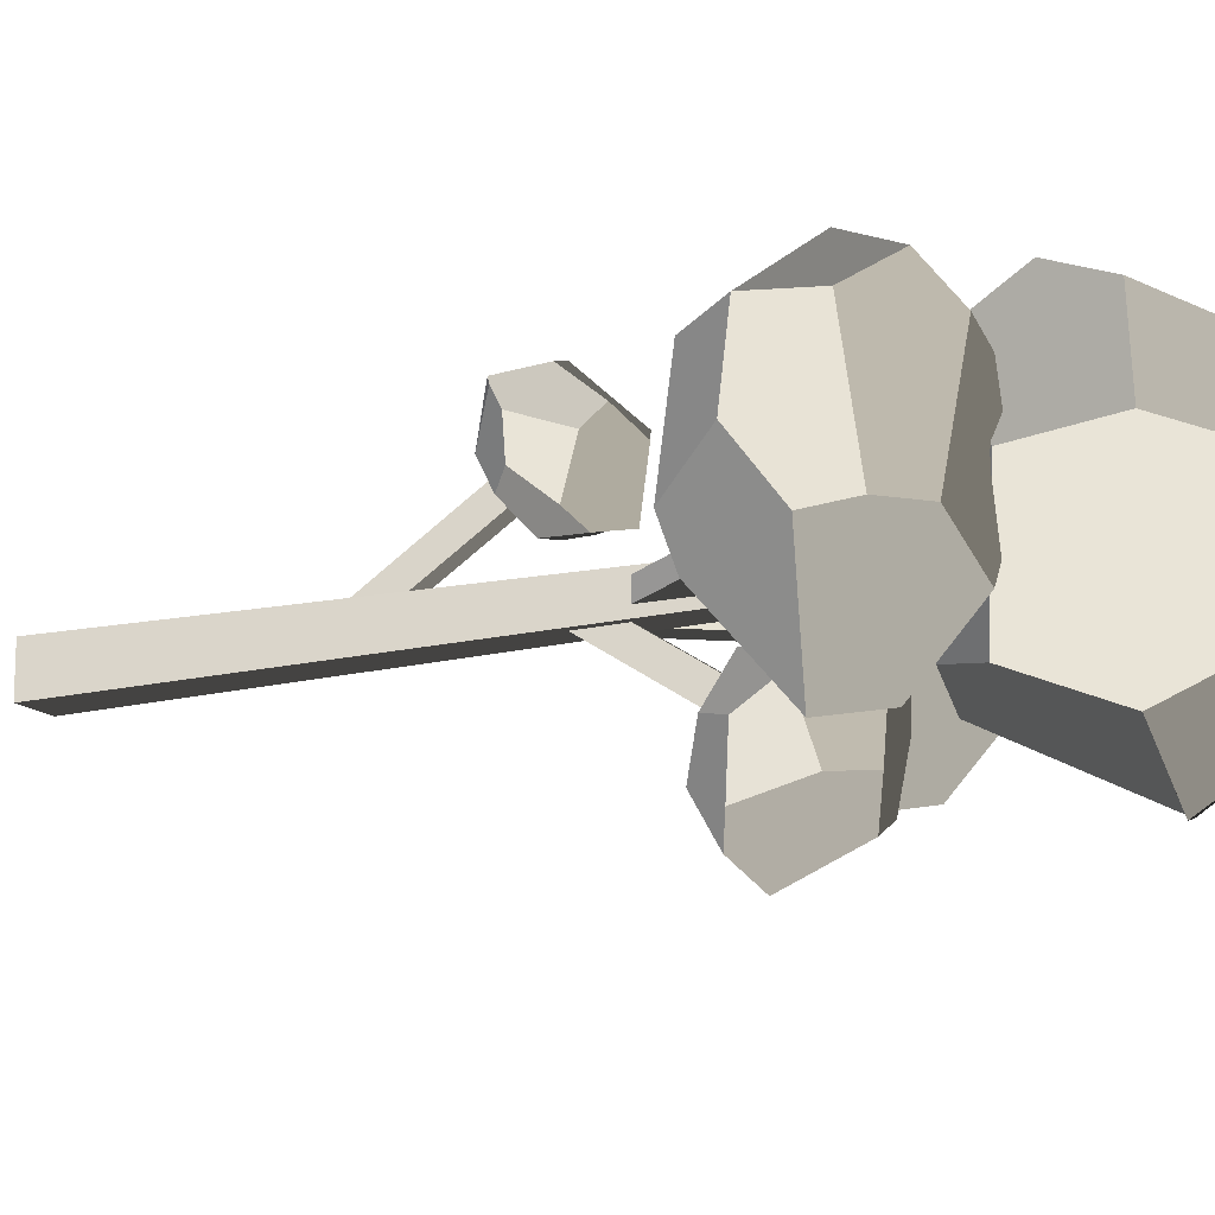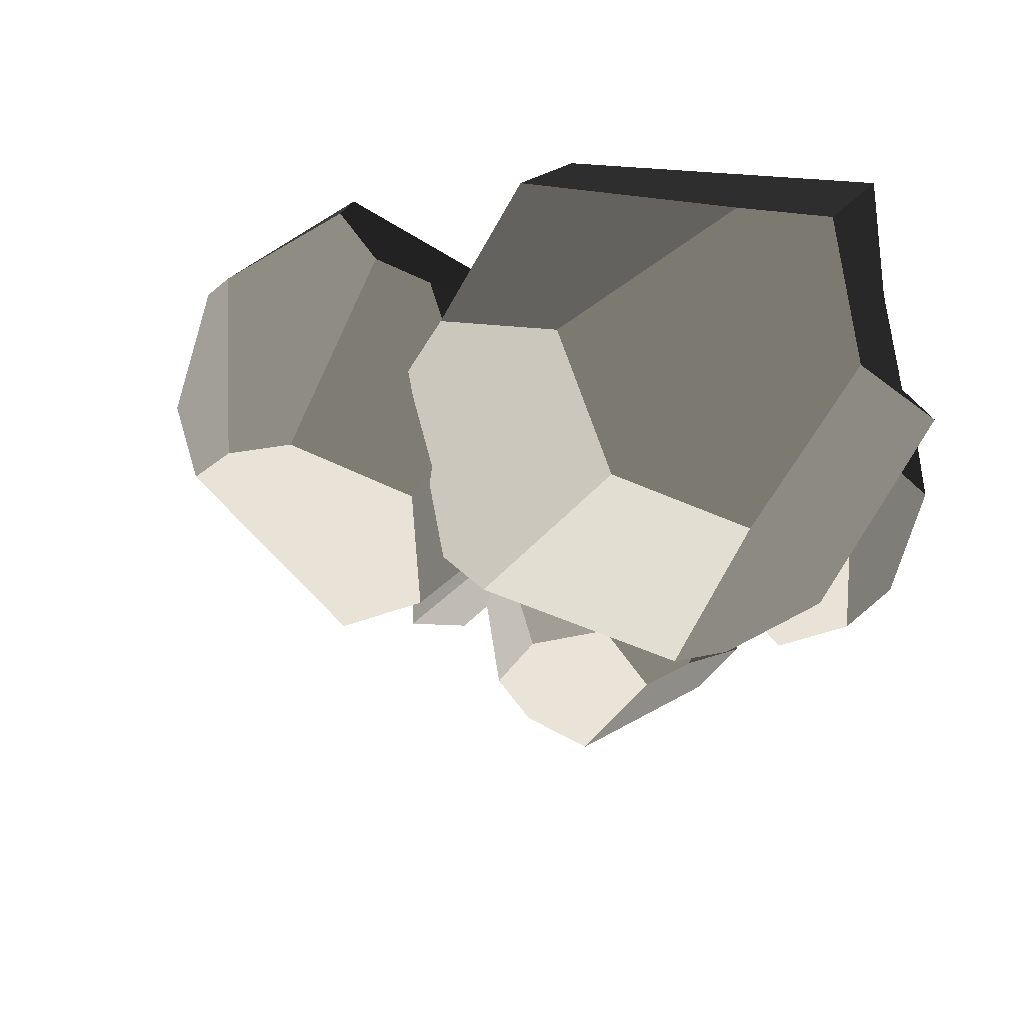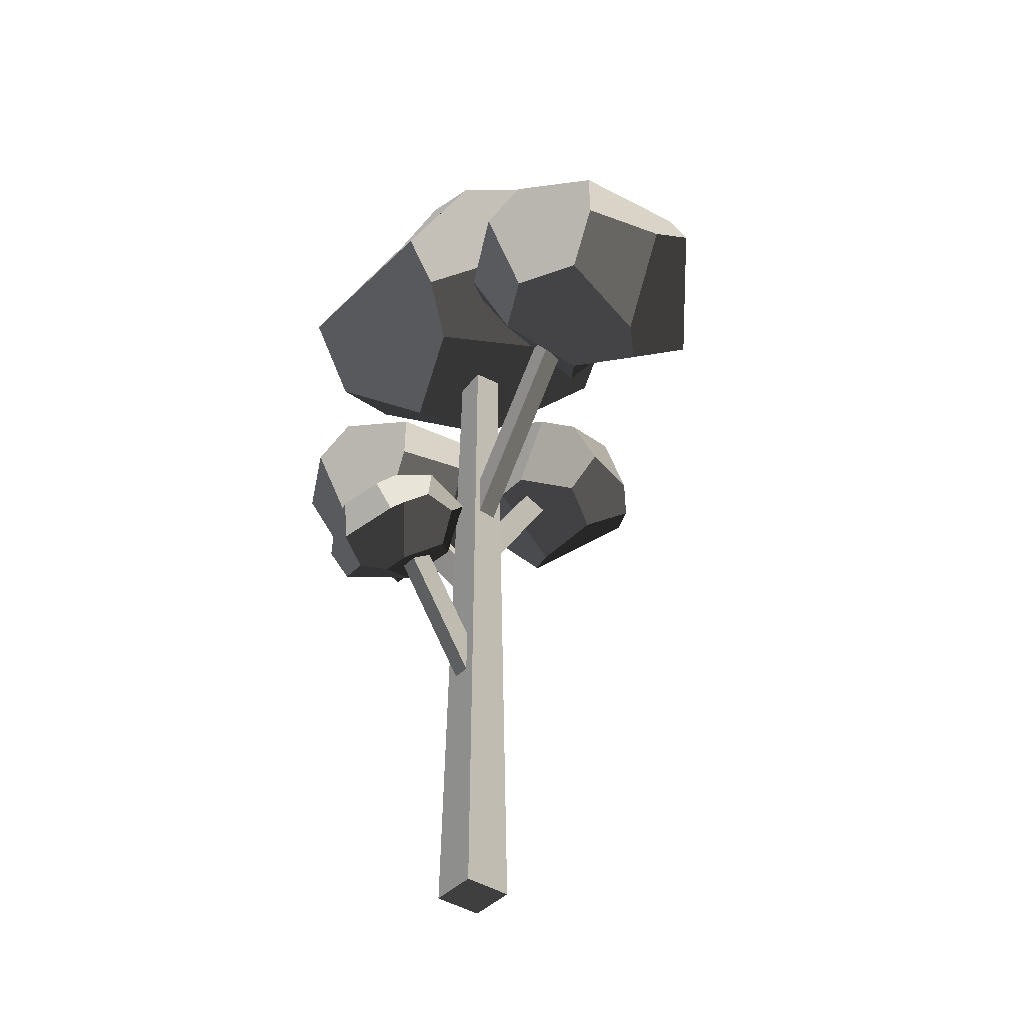
<metadata>
{"format":"obj","ext":"obj","renderer":"f3d","projection":"perspective","resolution":1024,"background":"white","views":[{"elev":-14.6,"azim":-63.0,"up":"+Y"},{"elev":-11.5,"azim":-13.1,"up":"+Y"},{"elev":-40.7,"azim":-128.4,"up":"+Z"}]}
</metadata>
<code>
v 1.249 -2.512 -1.128
v 1.609 -1.249 -0.5158
v 0.6885 -0.531 -0.3047
v 0.6872 -2.303 -1.305
v 0.2601 -0.7924 -0.6767
v -0.1167 -3.67 -0.3044
v 1.532 -2.786 -0.8117
v 1.249 -2.512 -1.128
v 0.6872 -2.303 -1.305
v -0.5069 -2.449 -1.127
v -0.7917 -3.291 -0.5468
v -0.2863 -0.8592 -0.5957
v 0.2601 -0.7924 -0.6767
v 0.6885 -0.531 -0.3047
v -0.9349 -0.9036 0.598
v 0.6118 -0.4157 0.4766
v -0.6705 -0.6942 0.6228
v -0.5069 -2.449 -1.127
v 0.6872 -2.303 -1.305
v 0.2601 -0.7924 -0.6767
v -0.2863 -0.8592 -0.5957
v -0.8985 -1.71 -0.7851
v 1.824 -1.444 0.1261
v 1.885 -2.362 -0.2174
v 0.9488 -2.722 0.7838
v 1.396 -1.638 0.8067
v 0.65 -1.171 1.119
v -0.2567 -1.368 1.222
v -0.6705 -0.6942 0.6228
v 0.6118 -0.4157 0.4766
v 1.885 -2.362 -0.2174
v 1.532 -2.786 -0.8117
v -0.1167 -3.67 -0.3044
v 0.399 -3.014 0.7843
v 0.9488 -2.722 0.7838
v -1.322 -1.441 0.4783
v -1.427 -1.909 -0.1697
v -0.8985 -1.71 -0.7851
v -0.2863 -0.8592 -0.5957
v -0.9349 -0.9036 0.598
v -0.1167 -3.67 -0.3044
v -0.7917 -3.291 -0.5468
v -1.235 -2.865 -0.3073
v -1.051 -2.546 0.7519
v -1.051 -2.546 0.7519
v 0.399 -3.014 0.7843
v -0.1167 -3.67 -0.3044
v -0.2276 -2.41 1.123
v -1.427 -1.909 -0.1697
v -1.322 -1.441 0.4783
v -1.051 -2.546 0.7519
v -1.235 -2.865 -0.3073
v 0.65 -1.171 1.119
v 1.396 -1.638 0.8067
v 0.9488 -2.722 0.7838
v 0.399 -3.014 0.7843
v -0.2567 -1.368 1.222
v -0.2276 -2.41 1.123
v 1.249 -2.512 -1.128
v 1.532 -2.786 -0.8117
v 1.885 -2.362 -0.2174
v 1.609 -1.249 -0.5158
v 1.824 -1.444 0.1261
v -1.235 -2.865 -0.3073
v -0.7917 -3.291 -0.5468
v -0.5069 -2.449 -1.127
v -1.427 -1.909 -0.1697
v -0.8985 -1.71 -0.7851
v -0.2567 -1.368 1.222
v -0.2276 -2.41 1.123
v -1.051 -2.546 0.7519
v -1.051 -2.546 0.7519
v -0.6705 -0.6942 0.6228
v -0.2567 -1.368 1.222
v -0.9349 -0.9036 0.598
v -1.322 -1.441 0.4783
v 0.6885 -0.531 -0.3047
v 1.609 -1.249 -0.5158
v 1.824 -1.444 0.1261
v 0.6118 -0.4157 0.4766
v 1.396 -1.638 0.8067
v 0.65 -1.171 1.119
v 0.867 1.033 -3.41
v 1.29 1.175 -3.184
v 1.29 2.211 -3.706
v 0.4533 2.457 -4.082
v 0.2295 2.01 -4.094
v 1.29 1.175 -3.184
v 0.867 1.033 -3.41
v -0.06391 0.8019 -3.248
v -0.2885 0.7104 -2.434
v 1.48 1.31 -2.854
v 0.2295 0.8422 -2.066
v 0.2295 2.01 -4.094
v 0.4533 2.457 -4.082
v 0.2295 2.973 -3.788
v -0.1965 1.904 -4.02
v -0.7463 2.642 -3.556
v -0.9179 2.471 -3.436
v -0.06391 0.8019 -3.248
v 0.867 1.033 -3.41
v 0.2295 2.01 -4.094
v -0.1965 1.904 -4.02
v -0.5225 1.26 -3.569
v 1.355 2.567 -3.274
v 1.583 1.951 -2.842
v 0.7174 2.189 -2.15
v 0.9195 2.8 -2.833
v 0.2295 3.034 -2.997
v -0.4605 2.8 -2.833
v -0.7463 2.642 -3.556
v 0.2295 2.973 -3.788
v 0.7174 2.189 -2.15
v 1.583 1.951 -2.842
v 1.48 1.31 -2.854
v 0.2295 0.8422 -2.066
v 0.3325 1.93 -1.969
v -0.5225 1.26 -3.569
v -0.1965 1.904 -4.02
v -0.9179 2.471 -3.436
v -1.021 1.427 -3.157
v -1.124 2.063 -3.151
v -0.2885 2.27 -2.207
v 0.3325 1.93 -1.969
v 0.2295 0.8422 -2.066
v -0.2885 0.7104 -2.434
v -0.8306 1.791 -2.305
v -0.2885 0.7104 -2.434
v -0.7276 0.9508 -2.602
v -0.8306 1.791 -2.305
v -1.021 1.427 -3.157
v -1.124 2.063 -3.151
v -0.8306 1.791 -2.305
v -0.7276 0.9508 -2.602
v 0.2295 3.034 -2.997
v 0.9195 2.8 -2.833
v 0.7174 2.189 -2.15
v 0.3325 1.93 -1.969
v -0.2885 2.27 -2.207
v -0.4605 2.8 -2.833
v 1.29 2.211 -3.706
v 1.29 1.175 -3.184
v 1.48 1.31 -2.854
v 1.583 1.951 -2.842
v 1.355 2.567 -3.274
v -0.06391 0.8019 -3.248
v -0.5225 1.26 -3.569
v -1.021 1.427 -3.157
v -0.2885 0.7104 -2.434
v -0.7276 0.9508 -2.602
v -0.9179 2.471 -3.436
v -0.7463 2.642 -3.556
v -0.4605 2.8 -2.833
v -1.124 2.063 -3.151
v -0.4605 2.8 -2.833
v -0.8306 1.791 -2.305
v -1.124 2.063 -3.151
v -0.2885 2.27 -2.207
v 0.2295 2.973 -3.788
v 0.4533 2.457 -4.082
v 1.29 2.211 -3.706
v 0.2295 3.034 -2.997
v 1.355 2.567 -3.274
v 0.9195 2.8 -2.833
v 2.13 1.909 1.076
v 2.435 1.299 1.529
v 1.568 -0.7286 1.529
v 0.9932 1.2 0.7918
v 0.9932 -0.7509 1.076
v 3.139 -2.13 0.4838
v 2.435 -2.305 -0.157
v 0.7343 -0.885 0.4838
v 0.9932 -0.7509 1.076
v 2.834 -1.209 1.529
v 1.568 -0.7286 1.529
v 2.13 1.909 1.076
v 2.435 2.342 0.1634
v 3.762 1.654 0.1634
v 3.014 1.079 1.529
v 3.995 1.299 0.1634
v 2.435 1.299 1.529
v 3.014 1.079 1.529
v 3.458 -0.2587 1.529
v 2.834 -1.209 1.529
v 2.435 1.299 1.529
v 1.568 -0.7286 1.529
v 0.9044 1.274 -0.157
v 0.5941 -0.004443 -0.157
v 1.771 -0.348 -1.354
v 1.496 1.169 -0.9978
v 2.435 1.654 -0.9978
v 3.373 1.169 -0.9978
v 3.762 1.654 0.1634
v 2.435 2.342 0.1634
v 0.7343 -0.885 0.4838
v 2.435 -2.305 -0.157
v 2.295 -0.885 -1.354
v 0.5941 -0.004443 -0.157
v 1.771 -0.348 -1.354
v 4.276 0.4532 0.1634
v 4.136 -0.4273 0.7918
v 3.458 -0.2587 1.529
v 3.014 1.079 1.529
v 3.995 1.299 0.1634
v 3.736 -1.631 0.4838
v 3.877 -0.7509 -0.749
v 3.139 -0.1796 -1.354
v 3.139 -2.13 0.4838
v 2.295 -0.885 -1.354
v 2.435 -2.305 -0.157
v 4.136 -0.4273 0.7918
v 4.276 0.4532 0.1634
v 3.877 -0.7509 -0.749
v 3.736 -1.631 0.4838
v 3.139 -0.1796 -1.354
v 3.373 1.169 -0.9978
v 2.435 1.654 -0.9978
v 2.295 -0.885 -1.354
v 1.496 1.169 -0.9978
v 1.771 -0.348 -1.354
v 0.9932 -0.7509 1.076
v 0.7343 -0.885 0.4838
v 0.5941 -0.004443 -0.157
v 0.9932 1.2 0.7918
v 0.5941 -0.004443 -0.157
v 0.9044 1.274 -0.157
v 0.9932 1.2 0.7918
v 3.458 -0.2587 1.529
v 4.136 -0.4273 0.7918
v 3.736 -1.631 0.4838
v 3.139 -2.13 0.4838
v 2.834 -1.209 1.529
v 3.139 -0.1796 -1.354
v 3.877 -0.7509 -0.749
v 4.276 0.4532 0.1634
v 3.373 1.169 -0.9978
v 3.995 1.299 0.1634
v 3.762 1.654 0.1634
v 0.9044 1.274 -0.157
v 1.496 1.169 -0.9978
v 2.435 1.654 -0.9978
v 2.435 2.342 0.1634
v 0.9932 1.2 0.7918
v 2.13 1.909 1.076
v -3.912 2.096 3.048
v -3.575 1.421 3.549
v -4.534 -0.8225 3.549
v -5.17 1.311 2.734
v -5.17 -0.8473 3.048
v -2.796 -2.373 2.393
v -3.575 -2.567 1.684
v -5.457 -0.9956 2.393
v -5.17 -0.8473 3.048
v -3.134 -1.354 3.549
v -4.534 -0.8225 3.549
v -3.912 2.096 3.048
v -3.575 2.575 2.038
v -2.107 1.814 2.038
v -1.848 1.421 2.038
v -2.934 1.178 3.549
v -3.575 1.421 3.549
v -2.934 1.178 3.549
v -2.444 -0.3027 3.549
v -3.134 -1.354 3.549
v -3.575 1.421 3.549
v -4.534 -0.8225 3.549
v -5.269 1.393 1.684
v -5.612 -0.02132 1.684
v -4.309 -0.4015 0.3597
v -4.613 1.277 0.7536
v -3.575 1.814 0.7536
v -2.537 1.277 0.7536
v -2.107 1.814 2.038
v -3.575 2.575 2.038
v -5.457 -0.9956 2.393
v -3.575 -2.567 1.684
v -3.73 -0.9956 0.3597
v -5.612 -0.02132 1.684
v -4.309 -0.4015 0.3597
v -1.538 0.4851 2.038
v -1.693 -0.4892 2.734
v -2.444 -0.3027 3.549
v -2.934 1.178 3.549
v -1.848 1.421 2.038
v -2.135 -1.822 2.393
v -1.98 -0.8473 1.029
v -2.796 -0.2151 0.3597
v -2.796 -2.373 2.393
v -3.73 -0.9956 0.3597
v -3.575 -2.567 1.684
v -1.693 -0.4892 2.734
v -1.538 0.4851 2.038
v -1.98 -0.8473 1.029
v -2.135 -1.822 2.393
v -2.796 -0.2151 0.3597
v -2.537 1.277 0.7536
v -3.575 1.814 0.7536
v -3.73 -0.9956 0.3597
v -4.613 1.277 0.7536
v -4.309 -0.4015 0.3597
v -5.17 -0.8473 3.048
v -5.457 -0.9956 2.393
v -5.612 -0.02132 1.684
v -5.17 1.311 2.734
v -5.612 -0.02132 1.684
v -5.269 1.393 1.684
v -5.17 1.311 2.734
v -2.444 -0.3027 3.549
v -1.693 -0.4892 2.734
v -2.135 -1.822 2.393
v -2.796 -2.373 2.393
v -3.134 -1.354 3.549
v -2.796 -0.2151 0.3597
v -1.98 -0.8473 1.029
v -1.538 0.4851 2.038
v -2.537 1.277 0.7536
v -1.848 1.421 2.038
v -2.107 1.814 2.038
v -5.269 1.393 1.684
v -4.613 1.277 0.7536
v -3.575 1.814 0.7536
v -3.575 2.575 2.038
v -5.17 1.311 2.734
v -3.912 2.096 3.048
v -1.841 -1.726 2.4
v -0.6898 1.506 1.789
v -1.206 2.247 2.514
v -3.194 0.1012 3.586
v -2.716 -1.993 3.315
v 1.268 0.6705 1.565
v 2.866 1.587 2.865
v 2.413 2.678 3.837
v -1.205 2.798 3.399
v -0.6898 1.506 1.789
v -1.206 2.247 2.514
v 0.3037 -3.153 4.427
v -0.9456 -2.109 2.298
v -1.841 -1.726 2.4
v -2.716 -1.993 3.315
v -2.586 -2.632 4.85
v -2.586 -2.632 4.85
v -0.3396 -3.3 4.555
v 0.3037 -3.153 4.427
v 0.9772 -1.081 1.839
v 1.268 0.6705 1.565
v -0.6898 1.506 1.789
v -0.9456 -2.109 2.298
v -1.841 -1.726 2.4
v -3.125 0.3028 5.081
v -2.129 2.084 4.683
v -0.1036 1.428 6.358
v -2.116 -0.05549 6.315
v -1.555 -1.625 6.422
v 0.03357 -2.098 6.213
v -0.3396 -3.3 4.555
v -2.586 -2.632 4.85
v -2.129 2.084 4.683
v -1.205 2.798 3.399
v 2.413 2.678 3.837
v 1.064 1.465 6.156
v -0.1036 1.428 6.358
v 2.125 -1.482 2.887
v 0.9772 -1.081 1.839
v -0.9456 -2.109 2.298
v 0.3037 -3.153 4.427
v 1.519 -2.503 4.137
v 3.022 0.3735 2.994
v 2.575 -0.528 5.178
v 1.285 -0.2504 6.339
v 1.064 1.465 6.156
v 2.866 1.587 2.865
v 2.413 2.678 3.837
v 2.125 -1.482 2.887
v 1.519 -2.503 4.137
v 2.575 -0.528 5.178
v 3.022 0.3735 2.994
v 1.064 1.465 6.156
v 1.285 -0.2504 6.339
v 0.03357 -2.098 6.213
v -0.1036 1.428 6.358
v -1.555 -1.625 6.422
v -2.116 -0.05549 6.315
v -3.125 0.3028 5.081
v -3.194 0.1012 3.586
v -1.206 2.247 2.514
v -2.129 2.084 4.683
v -1.205 2.798 3.399
v 2.125 -1.482 2.887
v 3.022 0.3735 2.994
v 2.866 1.587 2.865
v 1.268 0.6705 1.565
v 0.9772 -1.081 1.839
v 1.285 -0.2504 6.339
v 2.575 -0.528 5.178
v 1.519 -2.503 4.137
v 0.3037 -3.153 4.427
v 0.03357 -2.098 6.213
v -0.3396 -3.3 4.555
v -1.555 -1.625 6.422
v -2.586 -2.632 4.85
v -2.716 -1.993 3.315
v -3.194 0.1012 3.586
v -2.116 -0.05549 6.315
v -3.125 0.3028 5.081
v -0.09747 -0.1944 -3.096
v 0.2175 -0.1944 -3.096
v 0.2175 -2.031 -0.2309
v -0.09747 -2.031 -0.2309
v -0.09747 -0.1944 -2.263
v -0.09747 -0.1944 -3.096
v -0.09747 -2.031 -0.2309
v -0.09747 -1.497 -0.2309
v -0.09747 -1.497 -0.2309
v 0.2175 -1.497 -0.2309
v 0.2175 -0.1944 -2.263
v -0.09747 -0.1944 -2.263
v 0.2175 -1.497 -0.2309
v 0.2175 -2.031 -0.2309
v 0.2175 -0.1944 -3.096
v 0.2175 -0.1944 -2.263
v -0.09747 0.1518 -6.118
v 0.2175 0.1518 -6.118
v 0.2175 1.989 -3.253
v -0.09747 1.989 -3.253
v -0.09747 0.1518 -5.285
v -0.09747 0.1518 -6.118
v -0.09747 1.989 -3.253
v -0.09746 1.455 -3.253
v -0.09746 1.455 -3.253
v 0.2175 1.455 -3.253
v 0.2175 0.1518 -5.285
v -0.09747 0.1518 -5.285
v 0.2175 1.455 -3.253
v 0.2175 1.989 -3.253
v 0.2175 0.1518 -6.118
v 0.2175 0.1518 -5.285
v 0.5069 -0.468 -10.46
v -0.3436 -0.468 -10.46
v -0.1735 -0.2979 2.724
v 0.3368 -0.2979 2.724
v -0.3436 0.3825 -10.46
v -0.3436 -0.468 -10.46
v 0.5069 -0.468 -10.46
v 0.5069 0.3825 -10.46
v 0.3368 0.2124 2.724
v 0.3368 -0.2979 2.724
v -0.1735 -0.2979 2.724
v -0.1735 0.2124 2.724
v 0.5069 0.3825 -10.46
v 0.5069 -0.468 -10.46
v 0.3368 -0.2979 2.724
v 0.3368 0.2124 2.724
v 0.2521 -0.1881 -3.841
v 2.58 -0.1881 -0.6738
v 2.58 0.02879 -0.6738
v 0.2521 0.1619 -3.841
v 2.58 0.1619 -0.6738
v -0.2218 -0.1881 -1.868
v -0.2218 -0.1881 -1.961
v -2.644 -0.1881 1.26
v -0.2218 -0.1881 -1.129
v -2.019 -0.1881 1.261
v 0.2521 0.1619 -2.997
v 0.2521 0.1619 -3.841
v 2.58 0.1619 -0.6738
v 1.959 0.1619 -0.6738
v -0.2218 -0.1881 -1.961
v -0.2218 0.1619 -1.961
v -2.643 0.1619 1.259
v -2.644 -0.1881 1.26
v -0.3436 0.3825 -10.46
v 0.5069 0.3825 -10.46
v 0.3368 0.2124 2.724
v -0.1735 0.2124 2.724
v -0.3436 0.3825 -10.46
v -0.1735 0.2124 2.724
v -0.1735 -0.2979 2.724
v -0.3436 -0.468 -10.46
v -2.019 -0.1881 1.261
v -2.018 0.1619 1.259
v -0.2218 0.1619 -1.129
v -0.2218 -0.1881 -1.129
v 2.58 -0.1881 -0.6738
v 0.2521 -0.1881 -3.841
v 0.2521 -0.1881 -3.72
v 0.2521 -0.1881 -2.997
v 1.959 -0.1881 -0.6738
v 1.959 0.1619 -0.6738
v 1.959 -0.1881 -0.6738
v 0.2521 -0.1881 -2.997
v 0.2521 0.1619 -2.997
v -2.018 0.1619 1.259
v -2.643 0.1619 1.259
v -0.2218 0.1619 -1.961
v -0.2218 0.1619 -1.129
g autumn_tree_(10)_783_47
f 1 3 2
f 3 1 4
f 3 4 5
f 6 8 7
f 8 6 9
f 9 6 10
f 10 6 11
f 12 14 13
f 14 12 15
f 14 15 16
f 16 15 17
f 18 20 19
f 20 18 21
f 21 18 22
f 23 25 24
f 23 26 25
f 27 29 28
f 27 30 29
f 31 33 32
f 33 31 34
f 34 31 35
f 36 38 37
f 38 36 39
f 39 36 40
f 41 43 42
f 43 41 44
f 45 47 46
f 45 46 48
f 49 51 50
f 49 52 51
f 53 55 54
f 55 53 56
f 56 53 57
f 56 57 58
f 59 61 60
f 61 59 62
f 61 62 63
f 64 66 65
f 66 64 67
f 66 67 68
f 69 71 70
f 72 74 73
f 72 73 75
f 72 75 76
f 77 79 78
f 79 77 80
f 79 80 81
f 81 80 82
f 83 85 84
f 85 83 86
f 86 83 87
f 88 90 89
f 90 88 91
f 91 88 92
f 91 92 93
f 94 96 95
f 96 94 97
f 96 97 98
f 98 97 99
f 100 102 101
f 102 100 103
f 103 100 104
f 105 107 106
f 105 108 107
f 109 111 110
f 109 112 111
f 113 115 114
f 115 113 116
f 116 113 117
f 118 120 119
f 120 118 121
f 120 121 122
f 123 125 124
f 125 123 126
f 126 123 127
f 128 130 129
f 131 133 132
f 131 134 133
f 135 137 136
f 137 135 138
f 138 135 139
f 139 135 140
f 141 143 142
f 143 141 144
f 144 141 145
f 146 148 147
f 148 146 149
f 148 149 150
f 151 153 152
f 153 151 154
f 155 157 156
f 155 156 158
f 159 161 160
f 161 159 162
f 161 162 163
f 163 162 164
f 165 167 166
f 167 165 168
f 167 168 169
f 170 172 171
f 172 170 173
f 173 170 174
f 173 174 175
f 176 178 177
f 179 178 176
f 178 179 180
f 179 176 181
f 182 184 183
f 184 182 185
f 184 185 186
f 187 189 188
f 187 190 189
f 191 193 192
f 191 194 193
f 195 197 196
f 197 195 198
f 197 198 199
f 200 202 201
f 202 200 203
f 203 200 204
f 205 207 206
f 207 205 208
f 207 208 209
f 209 208 210
f 211 213 212
f 211 214 213
f 215 217 216
f 217 215 218
f 217 218 219
f 219 218 220
f 221 223 222
f 223 221 224
f 225 227 226
f 228 230 229
f 230 228 231
f 231 228 232
f 233 235 234
f 235 233 236
f 235 236 237
f 237 236 238
f 239 241 240
f 241 239 242
f 242 239 243
f 242 243 244
f 245 247 246
f 247 245 248
f 247 248 249
f 250 252 251
f 252 250 253
f 253 250 254
f 253 254 255
f 256 258 257
f 258 256 259
f 259 256 260
f 260 256 261
f 262 264 263
f 264 262 265
f 264 265 266
f 267 269 268
f 267 270 269
f 271 273 272
f 271 274 273
f 275 277 276
f 277 275 278
f 277 278 279
f 280 282 281
f 282 280 283
f 283 280 284
f 285 287 286
f 287 285 288
f 287 288 289
f 289 288 290
f 291 293 292
f 291 294 293
f 295 297 296
f 297 295 298
f 297 298 299
f 299 298 300
f 301 303 302
f 303 301 304
f 305 307 306
f 308 310 309
f 310 308 311
f 311 308 312
f 313 315 314
f 315 313 316
f 315 316 317
f 317 316 318
f 319 321 320
f 321 319 322
f 322 319 323
f 322 323 324
f 325 327 326
f 327 325 328
f 328 325 329
f 330 332 331
f 332 330 333
f 333 330 334
f 333 334 335
f 336 338 337
f 338 336 339
f 339 336 340
f 341 343 342
f 344 346 345
f 346 344 347
f 346 347 348
f 349 351 350
f 349 352 351
f 353 355 354
f 353 356 355
f 357 359 358
f 359 357 360
f 360 357 361
f 362 364 363
f 364 362 365
f 365 362 366
f 367 369 368
f 369 367 370
f 370 367 371
f 370 371 372
f 373 375 374
f 373 376 375
f 377 379 378
f 379 377 380
f 379 380 381
f 381 380 382
f 383 385 384
f 385 383 386
f 385 386 387
f 388 390 389
f 390 388 391
f 391 388 392
f 393 395 394
f 395 393 396
f 396 393 397
f 396 397 398
f 399 401 400
f 401 399 402
f 402 399 403
f 402 403 404
f 405 407 406
f 405 408 407
f 409 411 410
f 409 412 411
f 413 415 414
f 413 416 415
f 417 419 418
f 417 420 419
f 421 423 422
f 421 424 423
f 425 427 426
f 425 428 427
f 429 431 430
f 429 432 431
f 433 435 434
f 433 436 435
f 437 439 438
f 437 440 439
f 441 443 442
f 441 444 443
f 445 447 446
f 445 448 447
f 449 451 450
f 449 452 451
f 453 455 454
f 455 453 456
f 455 456 457
f 458 460 459
f 460 458 461
f 460 461 462
f 463 465 464
f 463 466 465
f 467 469 468
f 467 470 469
f 471 473 472
f 471 474 473
f 475 477 476
f 475 478 477
f 479 481 480
f 479 482 481
f 483 485 484
f 485 483 486
f 486 483 487
f 488 490 489
f 488 491 490
f 492 494 493
f 492 495 494

</code>
